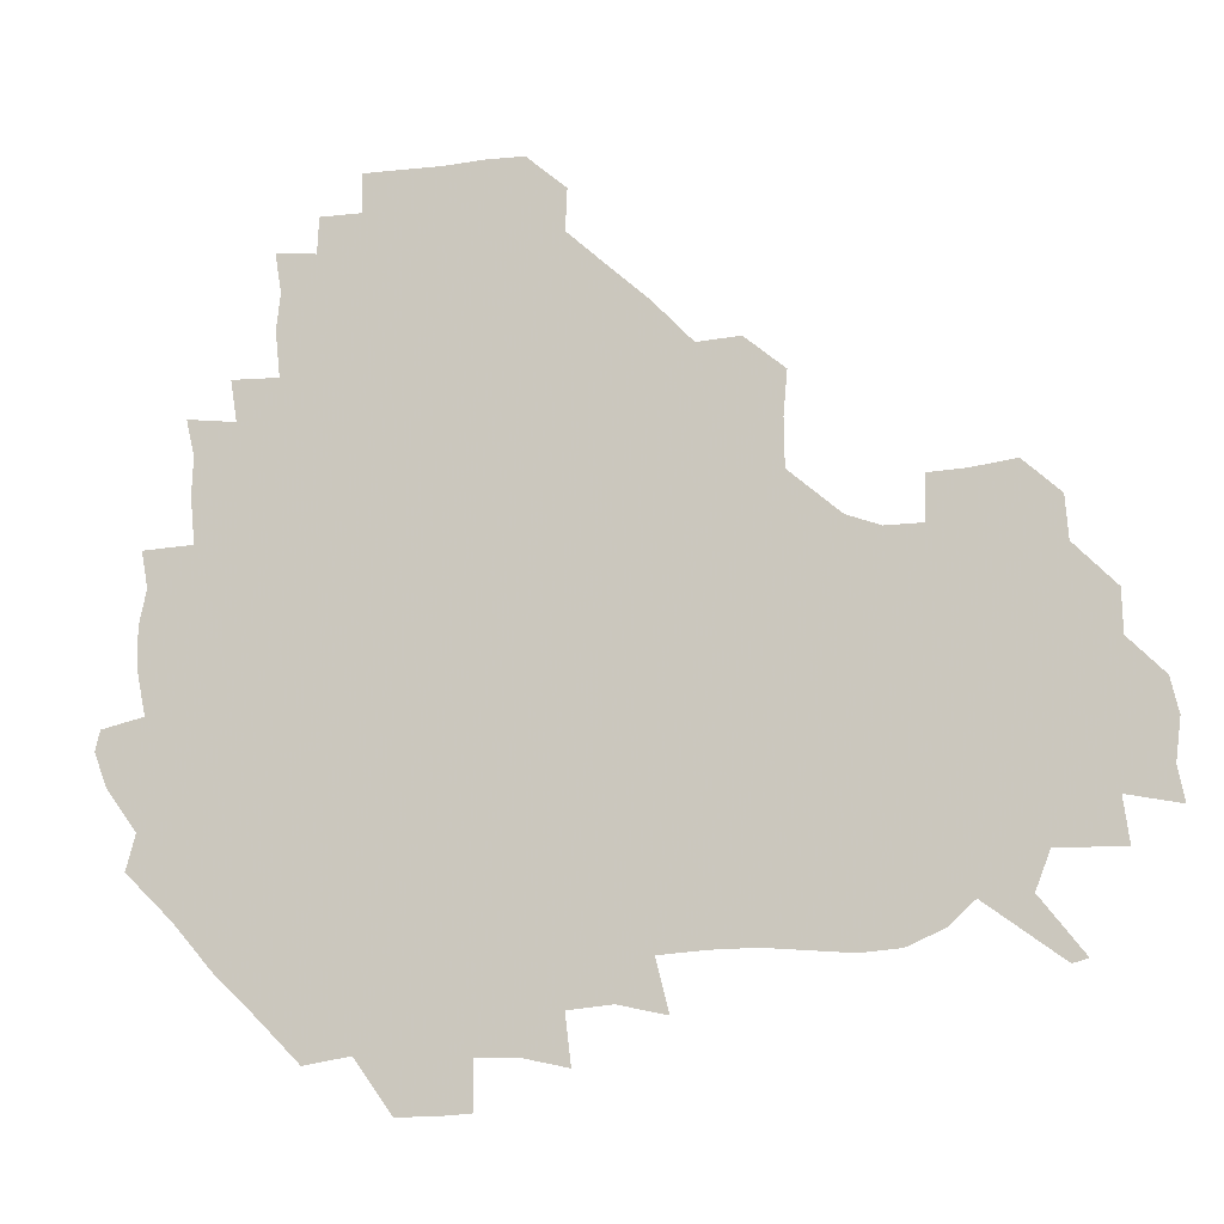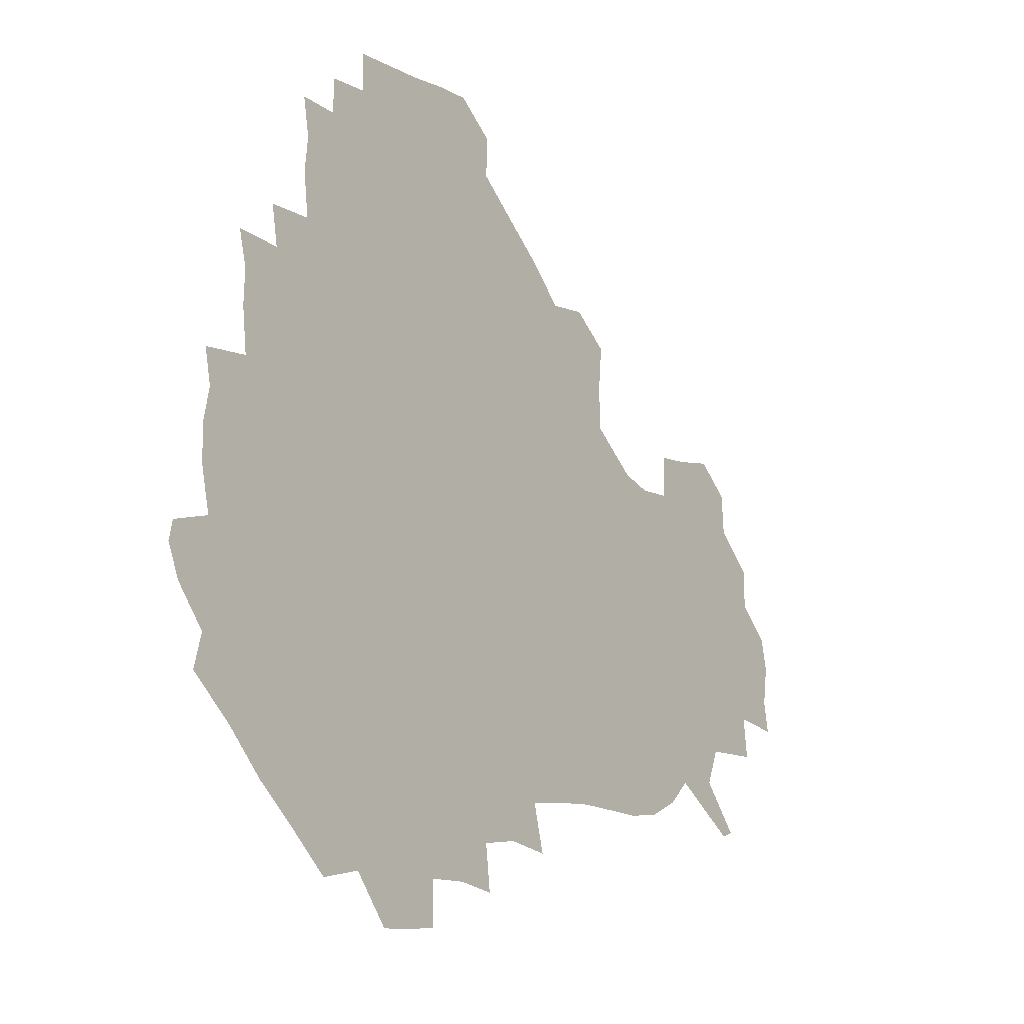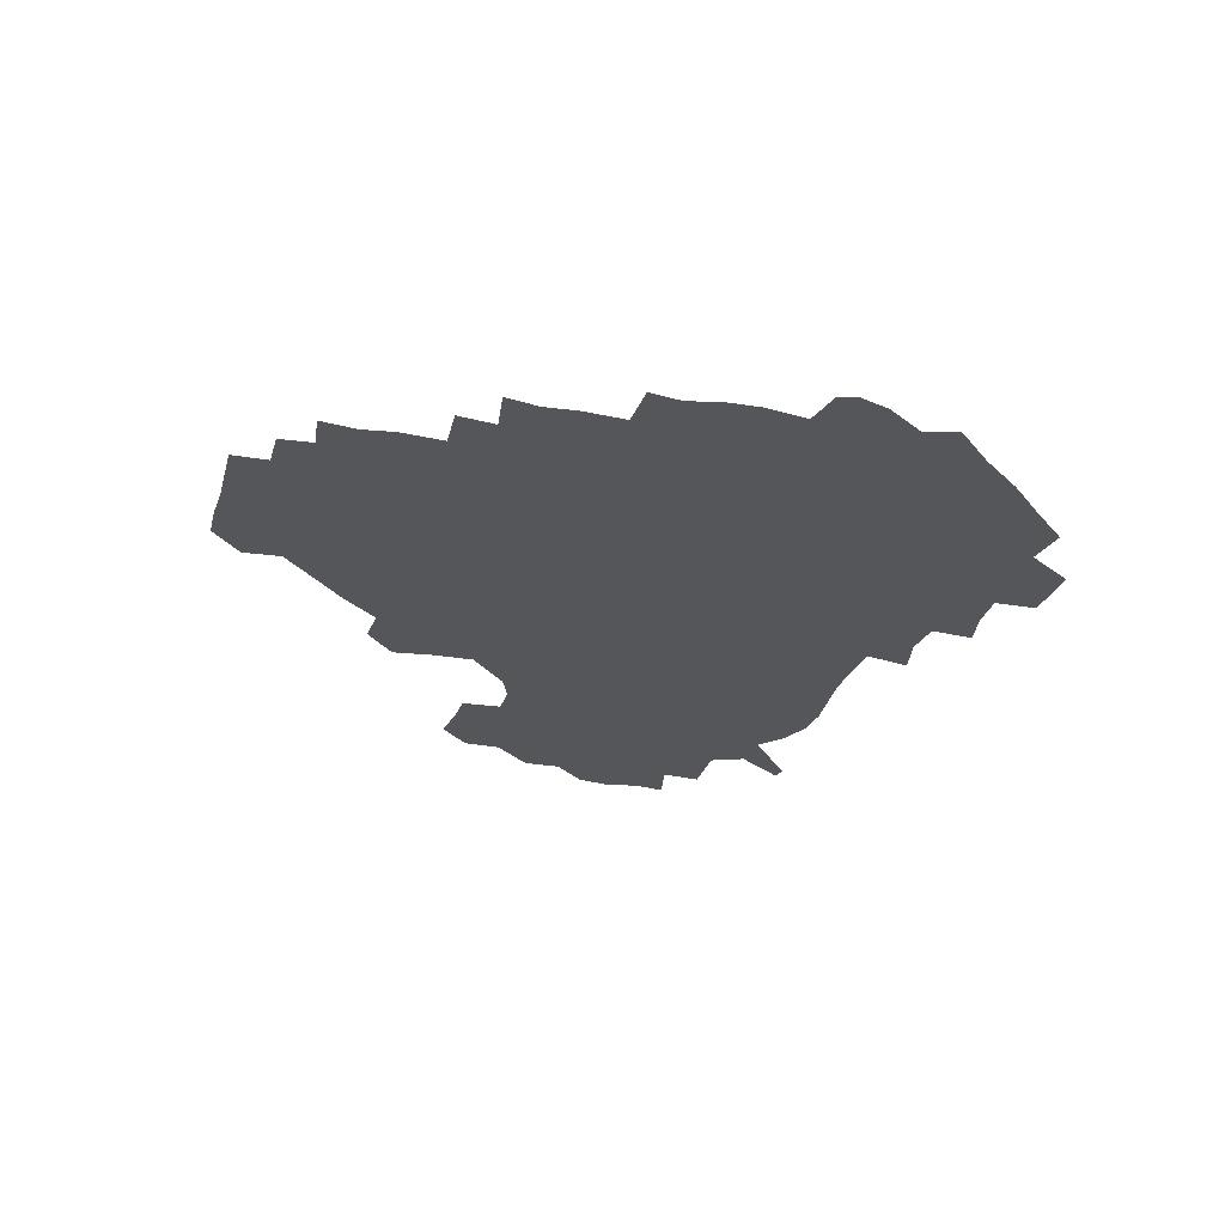
<metadata>
{"format":"obj","ext":"obj","renderer":"f3d","projection":"perspective","resolution":1024,"background":"white","views":[{"elev":-12.9,"azim":14.7,"up":"+Y"},{"elev":-11.4,"azim":-51.4,"up":"+Y"},{"elev":-25.6,"azim":-104.5,"up":"+Z"}]}
</metadata>
<code>
v 240 186.1 0
v 235.1 199.1 0
v 236.9 206.9 0
v 248.2 156.2 0
v 252 169.8 0
v 253.2 182.9 0
v 254.6 196.5 0
v 253.5 210.8 0
v 249.9 228.6 0
v 249.9 243.5 0
v 252.7 257 0
v 250.2 270.9 0
v 266.3 138.7 0
v 271.2 153.5 0
v 272.8 167.6 0
v 273.9 181.7 0
v 270.8 196.5 0
v 271 210.6 0
v 271.4 225.7 0
v 273 240.9 0
v 271.7 256.2 0
v 270 271.8 0
v 268.2 289.9 0
v 268.8 304.2 0
v 265.6 318.3 0
v 281.7 120.9 0
v 286.1 137.4 0
v 289.9 152.8 0
v 290.6 167 0
v 288.5 181.5 0
v 287.7 196.1 0
v 287.9 210.6 0
v 286.5 225.6 0
v 288 240.1 0
v 288.6 254.8 0
v 287.5 269.9 0
v 286 286.1 0
v 285.5 301.4 0
v 284.6 315.9 0
v 282.1 331.8 0
v 298.8 104.6 0
v 301.5 122 0
v 303.5 137.9 0
v 304.7 152.6 0
v 304.9 166.8 0
v 304.1 181.1 0
v 303.8 195.7 0
v 303 210.5 0
v 303.1 225.3 0
v 302.3 240 0
v 304 254.2 0
v 303.2 269.2 0
v 302 285 0
v 300 301.4 0
v 300.9 315.8 0
v 300.5 331.1 0
v 298.6 349.1 0
v 300.2 362.8 0
v 297.7 378 0
v 314.9 88.56 0
v 316.3 106.3 0
v 317.4 122.6 0
v 318 137.6 0
v 318.9 152.6 0
v 319.1 166.8 0
v 318.7 181.1 0
v 318.2 195.7 0
v 318.4 210.2 0
v 318.7 224.8 0
v 318.7 239.4 0
v 317.9 254.5 0
v 317.1 269.9 0
v 316.9 285 0
v 316.2 300.4 0
v 314.7 316.6 0
v 316.4 330.7 0
v 316.5 345.9 0
v 316 360.9 0
v 313.5 376.4 0
v 314.2 390.3 0
v 333 91.59 0
v 332.4 107.8 0
v 332.5 123.1 0
v 332.8 138.1 0
v 332.9 152.5 0
v 333.2 167 0
v 333.2 181.2 0
v 333.3 195.6 0
v 332.7 210.3 0
v 332.9 224.8 0
v 333.3 239.2 0
v 332.1 254.7 0
v 333.4 268.5 0
v 332 284.7 0
v 330.9 300.8 0
v 331.3 315.7 0
v 331.5 330.5 0
v 331.2 345.9 0
v 331.1 360.8 0
v 330.7 375.6 0
v 330.2 390.3 0
v 330 405.3 0
v 347.8 71.26 0
v 346.9 91.61 0
v 346.7 108.2 0
v 347.3 124.4 0
v 347.3 138.6 0
v 347.1 152.7 0
v 347.2 167.1 0
v 347.3 181.3 0
v 347.6 195.7 0
v 347.4 210.2 0
v 347.8 224.6 0
v 347.5 239.5 0
v 348.1 253.6 0
v 347.5 268.9 0
v 346.4 285.6 0
v 346.5 300.3 0
v 346.3 315.6 0
v 346.5 330.4 0
v 346.2 345.7 0
v 346 360.8 0
v 346.7 375.1 0
v 345.1 391 0
v 345.7 405.3 0
v 361.4 71.18 0
v 360.8 92.72 0
v 361 108.6 0
v 361.3 124.8 0
v 361.3 138.5 0
v 361.2 152.5 0
v 361.3 166.9 0
v 361.4 181.3 0
v 361.5 195.9 0
v 361.8 210.4 0
v 361.8 225.1 0
v 361.9 239.6 0
v 362.1 253.9 0
v 362.5 267.9 0
v 360.9 285.8 0
v 360.7 302 0
v 361.1 315.9 0
v 361 331.2 0
v 361.3 345.6 0
v 361.1 360.7 0
v 361.5 375.2 0
v 361.1 390.4 0
v 361.1 405.1 0
v 375.5 72.12 0
v 375.2 90.26 0
v 375.3 108.7 0
v 374.9 125.4 0
v 375.4 138.6 0
v 375.5 152.6 0
v 375.6 166.9 0
v 375.7 181.4 0
v 375.8 195.9 0
v 376.1 210.6 0
v 376.1 225.3 0
v 376.2 239.7 0
v 377 253.4 0
v 376.7 268.3 0
v 376.2 284 0
v 375.3 301.9 0
v 375.7 316.6 0
v 375.8 331.4 0
v 376.1 345.5 0
v 376.1 360.4 0
v 376.1 375.5 0
v 376.1 390.7 0
v 376 406 0
v 392.4 89.76 0
v 390.2 108.6 0
v 390.3 123.3 0
v 389.6 138.6 0
v 389.5 153.1 0
v 390 167 0
v 390 181.7 0
v 390.2 196 0
v 390.6 210.9 0
v 390.6 225.6 0
v 390.8 239.7 0
v 391 253.9 0
v 391 269.1 0
v 390.8 284.8 0
v 390.5 300.6 0
v 390.2 317.4 0
v 390.6 331.6 0
v 391 346.1 0
v 390.9 360.8 0
v 391.1 376.2 0
v 391.1 390.9 0
v 391.1 405.7 0
v 408.9 86.18 0
v 406.7 105.1 0
v 405.1 122.8 0
v 404.4 138 0
v 404.3 152.6 0
v 403.9 167.8 0
v 403.8 182.2 0
v 404.3 196.4 0
v 404 211 0
v 404.9 225.5 0
v 405 239.9 0
v 405.1 253.7 0
v 405.4 268.4 0
v 405.6 283.5 0
v 405.6 299.5 0
v 405.8 315.1 0
v 405.9 330.6 0
v 405.9 346.1 0
v 406.2 362.2 0
v 405.8 376.3 0
v 406.5 392.3 0
v 423.6 106.7 0
v 421.1 122.6 0
v 420 137.3 0
v 418.4 153.3 0
v 418.8 167.4 0
v 419.2 181.8 0
v 419.4 196.3 0
v 419 211.1 0
v 419.1 225.6 0
v 419.7 240.1 0
v 419.2 254.1 0
v 419.5 268.3 0
v 420.1 283.9 0
v 420.2 298.4 0
v 420.7 315.9 0
v 421 331.2 0
v 421.1 346.9 0
v 421 362.3 0
v 442.3 102.6 0
v 437.3 122.3 0
v 434.2 138.3 0
v 433.5 153 0
v 433.1 167.5 0
v 433.4 181.9 0
v 433.9 196.4 0
v 434 211 0
v 433.2 225.8 0
v 433.6 240.2 0
v 433.6 254.4 0
v 433.9 268.8 0
v 434.6 284 0
v 435 299.2 0
v 435.4 314.3 0
v 436.1 331.1 0
v 436.6 348.2 0
v 455.3 123.7 0
v 451.8 137.7 0
v 450.4 152.1 0
v 448.5 167.4 0
v 448.8 181.5 0
v 450.2 195.9 0
v 447.6 211.9 0
v 447.6 226 0
v 447.8 240.3 0
v 448.2 254.6 0
v 448.6 269.1 0
v 449 283.7 0
v 449.6 298.9 0
v 450.9 315.4 0
v 452.1 331.7 0
v 472.1 123.9 0
v 468.2 137.6 0
v 465.7 152.4 0
v 466.1 166.3 0
v 464.8 181.4 0
v 465.6 195.6 0
v 463.8 211.3 0
v 462.8 226 0
v 463.1 240.5 0
v 463.1 254.9 0
v 462.5 269 0
v 464 283.7 0
v 465.5 300 0
v 465.9 315.7 0
v 468.6 332.7 0
v 488.6 122.6 0
v 482.2 138.7 0
v 482.5 151.9 0
v 480.7 166.7 0
v 481.3 180.9 0
v 480.2 195.9 0
v 479.3 210.8 0
v 477.2 226.1 0
v 477.5 240.3 0
v 479.1 254.8 0
v 480.3 269.7 0
v 482.9 284.6 0
v 482.6 302.9 0
v 484.1 319.6 0
v 504.5 121.3 0
v 497.4 138.5 0
v 497.4 151.7 0
v 495.3 166.9 0
v 495.8 181 0
v 493.9 196.6 0
v 493.2 211.1 0
v 492.3 225.7 0
v 493.9 239.9 0
v 496 253.8 0
v 502.7 267.4 0
v 519.4 122.5 0
v 512.5 139.1 0
v 510.4 153.3 0
v 509.6 167.5 0
v 508.4 182.4 0
v 507.6 197.1 0
v 506.6 211.4 0
v 504.9 225.5 0
v 506.8 238.4 0
v 509.2 251.4 0
v 515.6 262.6 0
v 533.4 128.6 0
v 528.8 140.5 0
v 524.9 154.3 0
v 523.8 167.9 0
v 522.9 182.1 0
v 523 196.5 0
v 521.2 211.3 0
v 520.9 224.8 0
v 519.9 237.8 0
v 521.3 249.2 0
v 529.6 262.8 0
v 530.1 279.9 0
v 543.3 137.6 0
v 542.7 144.2 0
v 539.9 155.2 0
v 538.4 168.3 0
v 535.8 182.7 0
v 536 196.3 0
v 537.8 210 0
v 536 223.9 0
v 537.5 237.6 0
v 539.2 251 0
v 541.2 265.3 0
v 544 280.4 0
v 572.6 116.1 0
v 551 142.7 0
v 555.1 153.3 0
v 554.2 168 0
v 554.1 181.5 0
v 555.9 195.5 0
v 555.9 210 0
v 555.4 224.7 0
v 558.1 239.2 0
v 555 253.2 0
v 557 267 0
v 561.5 282.7 0
v 578.3 117.8 0
v 561.9 138.9 0
v 567.4 153.1 0
v 570.6 167.8 0
v 569.6 181.3 0
v 569.8 195.2 0
v 570.5 209.9 0
v 572.3 224.4 0
v 574.4 238.4 0
v 576.8 253.5 0
v 575.6 269.7 0
v 592.6 152.7 0
v 590.4 169.6 0
v 586.7 182.1 0
v 583.1 195.6 0
v 588.3 207.7 0
v 593.1 221.2 0
v 592.7 237.2 0
v 610.4 165.5 0
v 607.8 178.6 0
v 609.8 194.2 0
v 606.8 207.3 0
f 5 6 1
f 1 6 2
f 6 7 2
f 2 7 3
f 7 8 3
f 13 14 4
f 4 14 5
f 14 15 5
f 5 15 6
f 15 16 6
f 6 16 7
f 16 17 7
f 7 17 8
f 17 18 8
f 8 18 9
f 18 19 9
f 9 19 10
f 19 20 10
f 10 20 11
f 20 21 11
f 11 21 12
f 21 22 12
f 26 27 13
f 13 27 14
f 27 28 14
f 14 28 15
f 28 29 15
f 15 29 16
f 29 30 16
f 16 30 17
f 30 31 17
f 17 31 18
f 31 32 18
f 18 32 19
f 32 33 19
f 19 33 20
f 33 34 20
f 20 34 21
f 34 35 21
f 21 35 22
f 35 36 22
f 22 36 23
f 36 37 23
f 23 37 24
f 37 38 24
f 24 38 25
f 38 39 25
f 41 42 26
f 26 42 27
f 42 43 27
f 27 43 28
f 43 44 28
f 28 44 29
f 44 45 29
f 29 45 30
f 45 46 30
f 30 46 31
f 46 47 31
f 31 47 32
f 47 48 32
f 32 48 33
f 48 49 33
f 33 49 34
f 49 50 34
f 34 50 35
f 50 51 35
f 35 51 36
f 51 52 36
f 36 52 37
f 52 53 37
f 37 53 38
f 53 54 38
f 38 54 39
f 54 55 39
f 39 55 40
f 55 56 40
f 60 61 41
f 41 61 42
f 61 62 42
f 42 62 43
f 62 63 43
f 43 63 44
f 63 64 44
f 44 64 45
f 64 65 45
f 45 65 46
f 65 66 46
f 46 66 47
f 66 67 47
f 47 67 48
f 67 68 48
f 48 68 49
f 68 69 49
f 49 69 50
f 69 70 50
f 50 70 51
f 70 71 51
f 51 71 52
f 71 72 52
f 52 72 53
f 72 73 53
f 53 73 54
f 73 74 54
f 54 74 55
f 74 75 55
f 55 75 56
f 75 76 56
f 56 76 57
f 76 77 57
f 57 77 58
f 77 78 58
f 58 78 59
f 78 79 59
f 60 81 61
f 81 82 61
f 61 82 62
f 82 83 62
f 62 83 63
f 83 84 63
f 63 84 64
f 84 85 64
f 64 85 65
f 85 86 65
f 65 86 66
f 86 87 66
f 66 87 67
f 87 88 67
f 67 88 68
f 88 89 68
f 68 89 69
f 89 90 69
f 69 90 70
f 90 91 70
f 70 91 71
f 91 92 71
f 71 92 72
f 92 93 72
f 72 93 73
f 93 94 73
f 73 94 74
f 94 95 74
f 74 95 75
f 95 96 75
f 75 96 76
f 96 97 76
f 76 97 77
f 97 98 77
f 77 98 78
f 98 99 78
f 78 99 79
f 99 100 79
f 79 100 80
f 100 101 80
f 103 104 81
f 81 104 82
f 104 105 82
f 82 105 83
f 105 106 83
f 83 106 84
f 106 107 84
f 84 107 85
f 107 108 85
f 85 108 86
f 108 109 86
f 86 109 87
f 109 110 87
f 87 110 88
f 110 111 88
f 88 111 89
f 111 112 89
f 89 112 90
f 112 113 90
f 90 113 91
f 113 114 91
f 91 114 92
f 114 115 92
f 92 115 93
f 115 116 93
f 93 116 94
f 116 117 94
f 94 117 95
f 117 118 95
f 95 118 96
f 118 119 96
f 96 119 97
f 119 120 97
f 97 120 98
f 120 121 98
f 98 121 99
f 121 122 99
f 99 122 100
f 122 123 100
f 100 123 101
f 123 124 101
f 101 124 102
f 124 125 102
f 103 126 104
f 126 127 104
f 104 127 105
f 127 128 105
f 105 128 106
f 128 129 106
f 106 129 107
f 129 130 107
f 107 130 108
f 130 131 108
f 108 131 109
f 131 132 109
f 109 132 110
f 132 133 110
f 110 133 111
f 133 134 111
f 111 134 112
f 134 135 112
f 112 135 113
f 135 136 113
f 113 136 114
f 136 137 114
f 114 137 115
f 137 138 115
f 115 138 116
f 138 139 116
f 116 139 117
f 139 140 117
f 117 140 118
f 140 141 118
f 118 141 119
f 141 142 119
f 119 142 120
f 142 143 120
f 120 143 121
f 143 144 121
f 121 144 122
f 144 145 122
f 122 145 123
f 145 146 123
f 123 146 124
f 146 147 124
f 124 147 125
f 147 148 125
f 126 149 127
f 149 150 127
f 127 150 128
f 150 151 128
f 128 151 129
f 151 152 129
f 129 152 130
f 152 153 130
f 130 153 131
f 153 154 131
f 131 154 132
f 154 155 132
f 132 155 133
f 155 156 133
f 133 156 134
f 156 157 134
f 134 157 135
f 157 158 135
f 135 158 136
f 158 159 136
f 136 159 137
f 159 160 137
f 137 160 138
f 160 161 138
f 138 161 139
f 161 162 139
f 139 162 140
f 162 163 140
f 140 163 141
f 163 164 141
f 141 164 142
f 164 165 142
f 142 165 143
f 165 166 143
f 143 166 144
f 166 167 144
f 144 167 145
f 167 168 145
f 145 168 146
f 168 169 146
f 146 169 147
f 169 170 147
f 147 170 148
f 170 171 148
f 150 172 151
f 172 173 151
f 151 173 152
f 173 174 152
f 152 174 153
f 174 175 153
f 153 175 154
f 175 176 154
f 154 176 155
f 176 177 155
f 155 177 156
f 177 178 156
f 156 178 157
f 178 179 157
f 157 179 158
f 179 180 158
f 158 180 159
f 180 181 159
f 159 181 160
f 181 182 160
f 160 182 161
f 182 183 161
f 161 183 162
f 183 184 162
f 162 184 163
f 184 185 163
f 163 185 164
f 185 186 164
f 164 186 165
f 186 187 165
f 165 187 166
f 187 188 166
f 166 188 167
f 188 189 167
f 167 189 168
f 189 190 168
f 168 190 169
f 190 191 169
f 169 191 170
f 191 192 170
f 170 192 171
f 192 193 171
f 172 194 173
f 194 195 173
f 173 195 174
f 195 196 174
f 174 196 175
f 196 197 175
f 175 197 176
f 197 198 176
f 176 198 177
f 198 199 177
f 177 199 178
f 199 200 178
f 178 200 179
f 200 201 179
f 179 201 180
f 201 202 180
f 180 202 181
f 202 203 181
f 181 203 182
f 203 204 182
f 182 204 183
f 204 205 183
f 183 205 184
f 205 206 184
f 184 206 185
f 206 207 185
f 185 207 186
f 207 208 186
f 186 208 187
f 208 209 187
f 187 209 188
f 209 210 188
f 188 210 189
f 210 211 189
f 189 211 190
f 211 212 190
f 190 212 191
f 212 213 191
f 191 213 192
f 213 214 192
f 192 214 193
f 195 215 196
f 215 216 196
f 196 216 197
f 216 217 197
f 197 217 198
f 217 218 198
f 198 218 199
f 218 219 199
f 199 219 200
f 219 220 200
f 200 220 201
f 220 221 201
f 201 221 202
f 221 222 202
f 202 222 203
f 222 223 203
f 203 223 204
f 223 224 204
f 204 224 205
f 224 225 205
f 205 225 206
f 225 226 206
f 206 226 207
f 226 227 207
f 207 227 208
f 227 228 208
f 208 228 209
f 228 229 209
f 209 229 210
f 229 230 210
f 210 230 211
f 230 231 211
f 211 231 212
f 231 232 212
f 212 232 213
f 215 233 216
f 233 234 216
f 216 234 217
f 234 235 217
f 217 235 218
f 235 236 218
f 218 236 219
f 236 237 219
f 219 237 220
f 237 238 220
f 220 238 221
f 238 239 221
f 221 239 222
f 239 240 222
f 222 240 223
f 240 241 223
f 223 241 224
f 241 242 224
f 224 242 225
f 242 243 225
f 225 243 226
f 243 244 226
f 226 244 227
f 244 245 227
f 227 245 228
f 245 246 228
f 228 246 229
f 246 247 229
f 229 247 230
f 247 248 230
f 230 248 231
f 248 249 231
f 231 249 232
f 234 250 235
f 250 251 235
f 235 251 236
f 251 252 236
f 236 252 237
f 252 253 237
f 237 253 238
f 253 254 238
f 238 254 239
f 254 255 239
f 239 255 240
f 255 256 240
f 240 256 241
f 256 257 241
f 241 257 242
f 257 258 242
f 242 258 243
f 258 259 243
f 243 259 244
f 259 260 244
f 244 260 245
f 260 261 245
f 245 261 246
f 261 262 246
f 246 262 247
f 262 263 247
f 247 263 248
f 263 264 248
f 248 264 249
f 250 265 251
f 265 266 251
f 251 266 252
f 266 267 252
f 252 267 253
f 267 268 253
f 253 268 254
f 268 269 254
f 254 269 255
f 269 270 255
f 255 270 256
f 270 271 256
f 256 271 257
f 271 272 257
f 257 272 258
f 272 273 258
f 258 273 259
f 273 274 259
f 259 274 260
f 274 275 260
f 260 275 261
f 275 276 261
f 261 276 262
f 276 277 262
f 262 277 263
f 277 278 263
f 263 278 264
f 278 279 264
f 265 280 266
f 280 281 266
f 266 281 267
f 281 282 267
f 267 282 268
f 282 283 268
f 268 283 269
f 283 284 269
f 269 284 270
f 284 285 270
f 270 285 271
f 285 286 271
f 271 286 272
f 286 287 272
f 272 287 273
f 287 288 273
f 273 288 274
f 288 289 274
f 274 289 275
f 289 290 275
f 275 290 276
f 290 291 276
f 276 291 277
f 291 292 277
f 277 292 278
f 292 293 278
f 278 293 279
f 280 294 281
f 294 295 281
f 281 295 282
f 295 296 282
f 282 296 283
f 296 297 283
f 283 297 284
f 297 298 284
f 284 298 285
f 298 299 285
f 285 299 286
f 299 300 286
f 286 300 287
f 300 301 287
f 287 301 288
f 301 302 288
f 288 302 289
f 302 303 289
f 289 303 290
f 303 304 290
f 290 304 291
f 294 305 295
f 305 306 295
f 295 306 296
f 306 307 296
f 296 307 297
f 307 308 297
f 297 308 298
f 308 309 298
f 298 309 299
f 309 310 299
f 299 310 300
f 310 311 300
f 300 311 301
f 311 312 301
f 301 312 302
f 312 313 302
f 302 313 303
f 313 314 303
f 303 314 304
f 314 315 304
f 305 316 306
f 316 317 306
f 306 317 307
f 317 318 307
f 307 318 308
f 318 319 308
f 308 319 309
f 319 320 309
f 309 320 310
f 320 321 310
f 310 321 311
f 321 322 311
f 311 322 312
f 322 323 312
f 312 323 313
f 323 324 313
f 313 324 314
f 324 325 314
f 314 325 315
f 325 326 315
f 316 328 317
f 328 329 317
f 317 329 318
f 329 330 318
f 318 330 319
f 330 331 319
f 319 331 320
f 331 332 320
f 320 332 321
f 332 333 321
f 321 333 322
f 333 334 322
f 322 334 323
f 334 335 323
f 323 335 324
f 335 336 324
f 324 336 325
f 336 337 325
f 325 337 326
f 337 338 326
f 326 338 327
f 338 339 327
f 328 340 329
f 340 341 329
f 329 341 330
f 341 342 330
f 330 342 331
f 342 343 331
f 331 343 332
f 343 344 332
f 332 344 333
f 344 345 333
f 333 345 334
f 345 346 334
f 334 346 335
f 346 347 335
f 335 347 336
f 347 348 336
f 336 348 337
f 348 349 337
f 337 349 338
f 349 350 338
f 338 350 339
f 350 351 339
f 340 352 341
f 352 353 341
f 341 353 342
f 353 354 342
f 342 354 343
f 354 355 343
f 343 355 344
f 355 356 344
f 344 356 345
f 356 357 345
f 345 357 346
f 357 358 346
f 346 358 347
f 358 359 347
f 347 359 348
f 359 360 348
f 348 360 349
f 360 361 349
f 349 361 350
f 361 362 350
f 350 362 351
f 354 363 355
f 363 364 355
f 355 364 356
f 364 365 356
f 356 365 357
f 365 366 357
f 357 366 358
f 366 367 358
f 358 367 359
f 367 368 359
f 359 368 360
f 368 369 360
f 360 369 361
f 364 370 365
f 370 371 365
f 365 371 366
f 371 372 366
f 366 372 367
f 372 373 367
f 367 373 368

</code>
